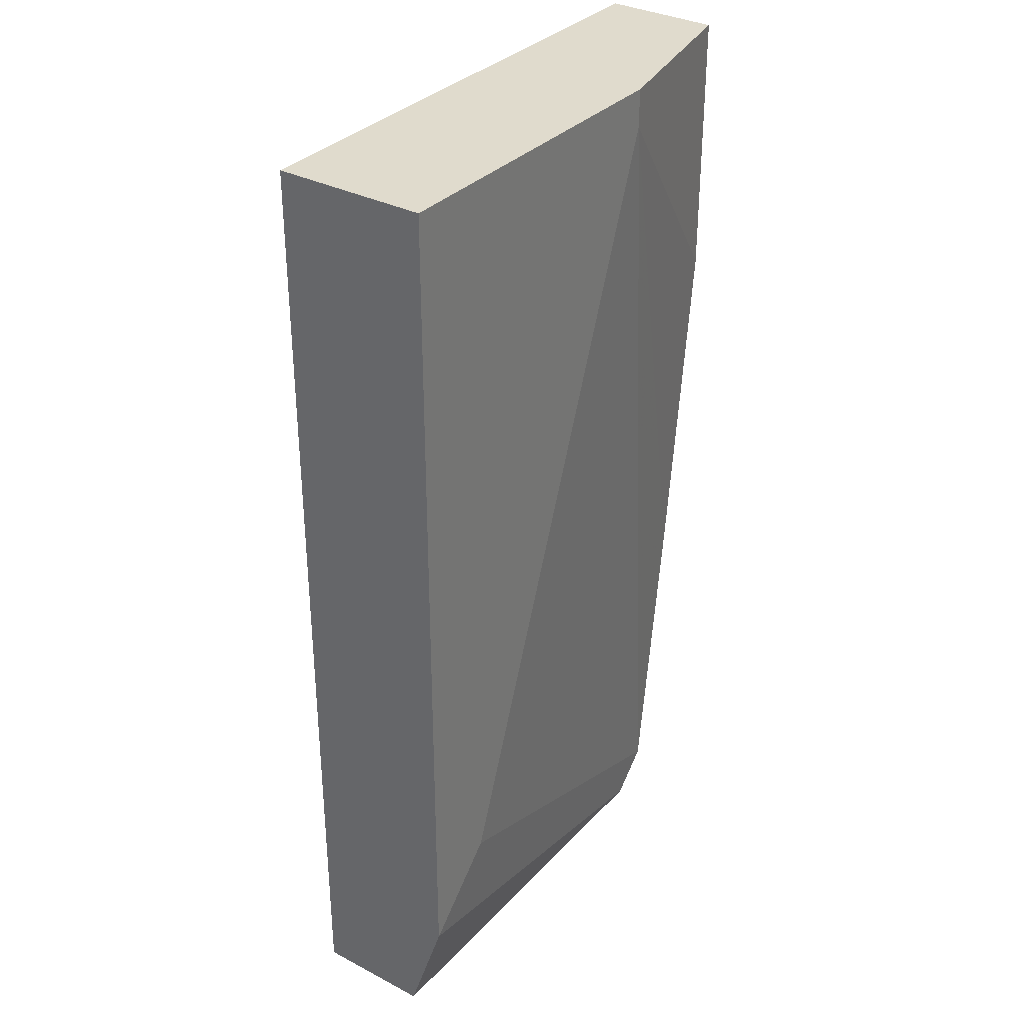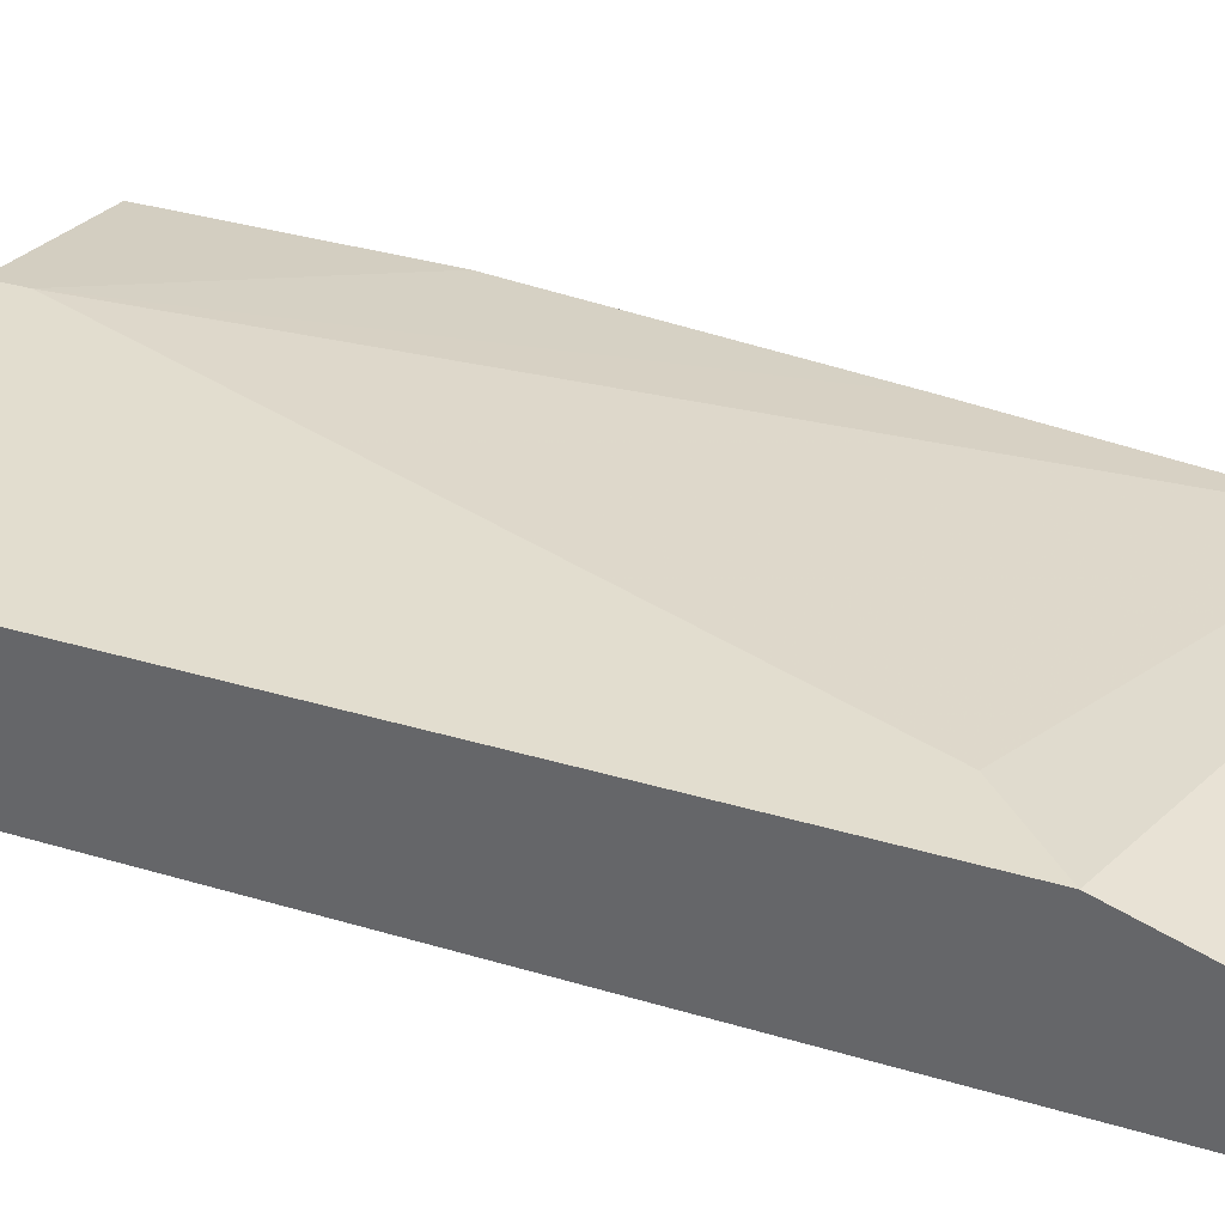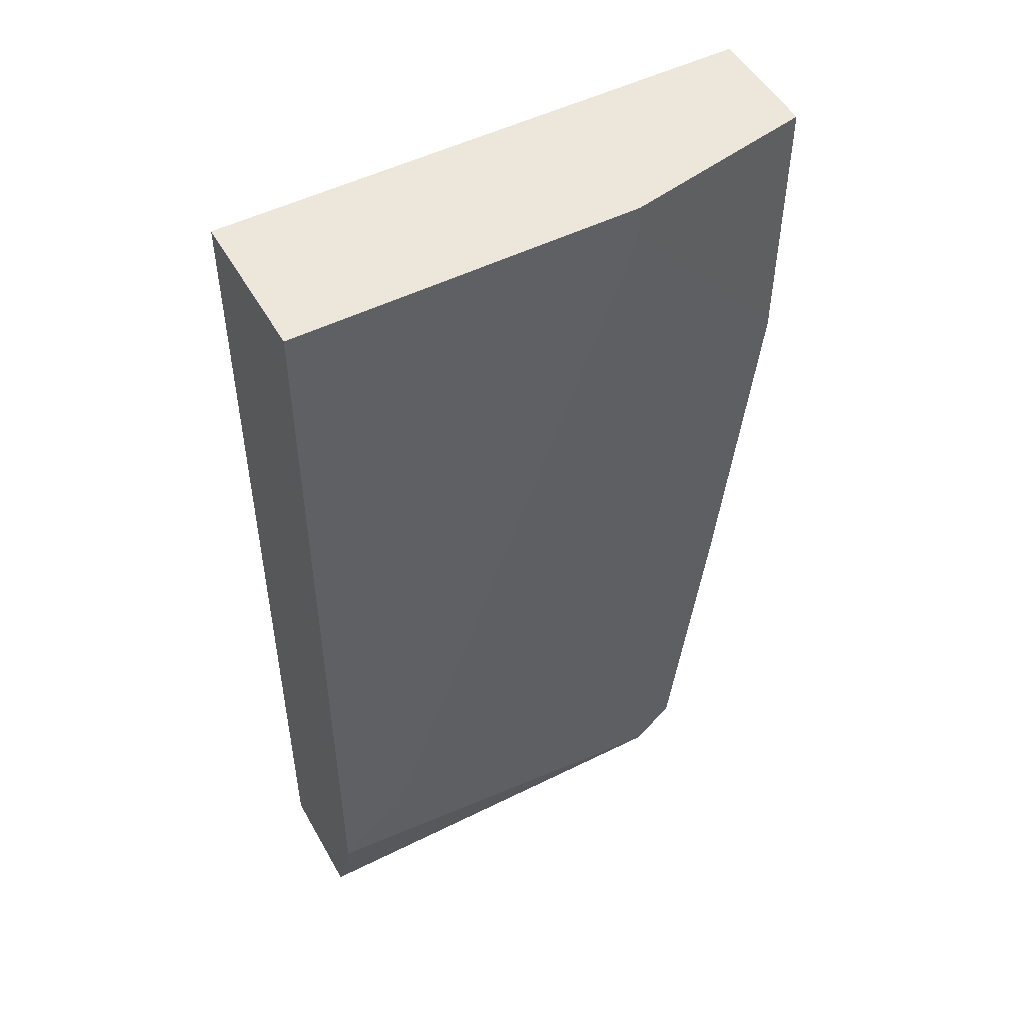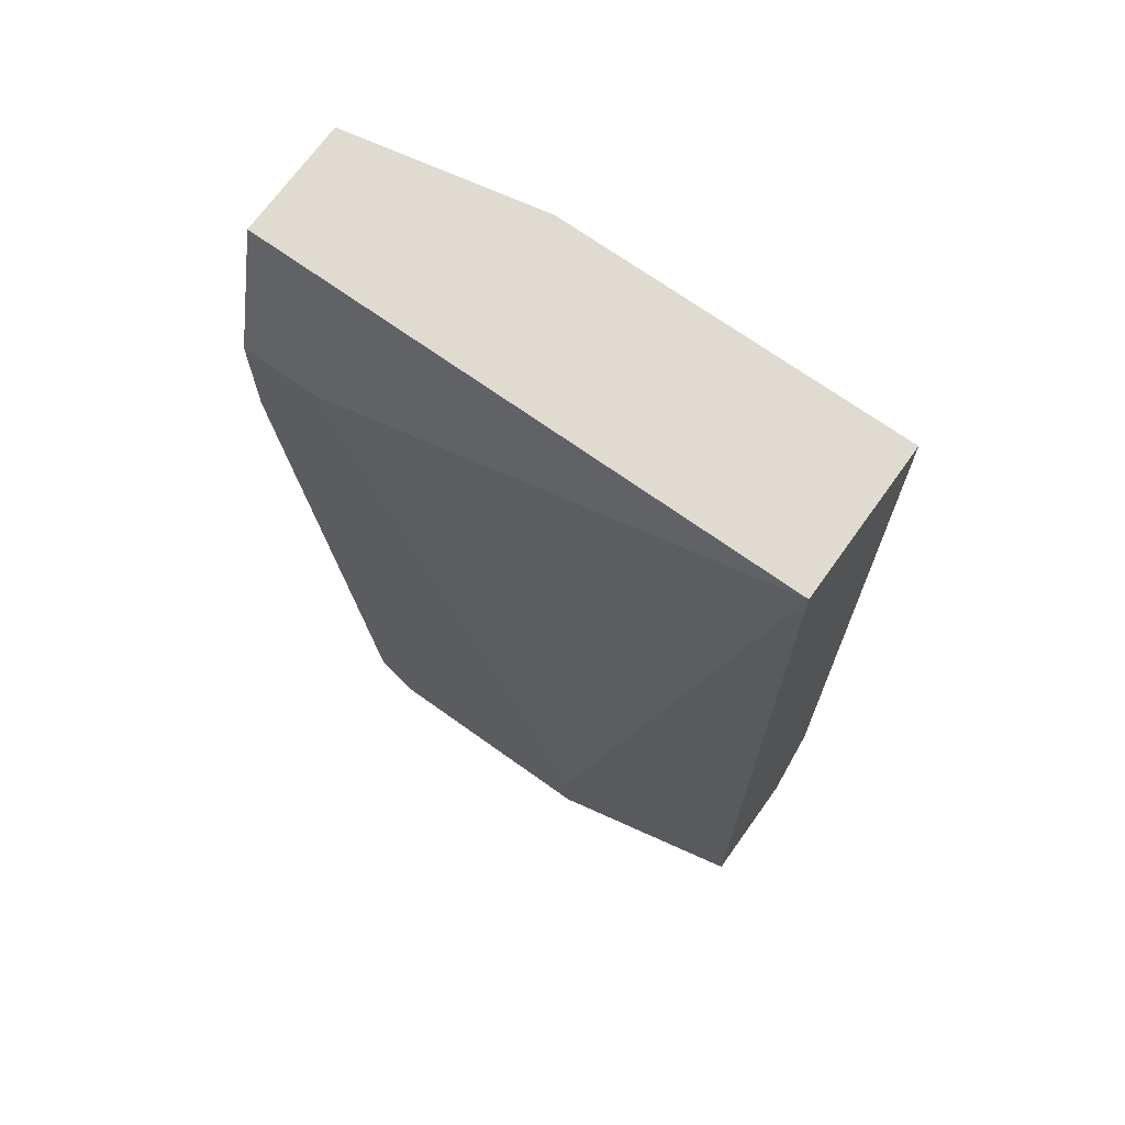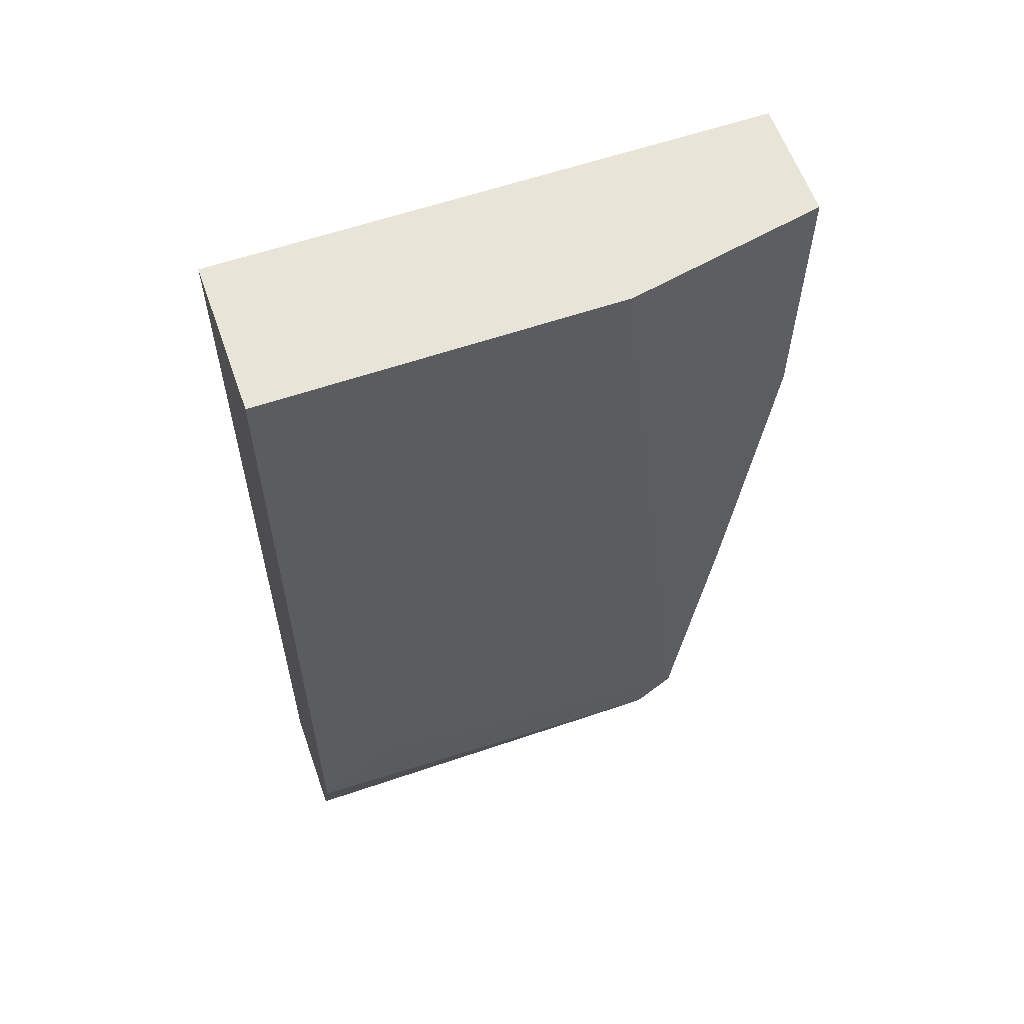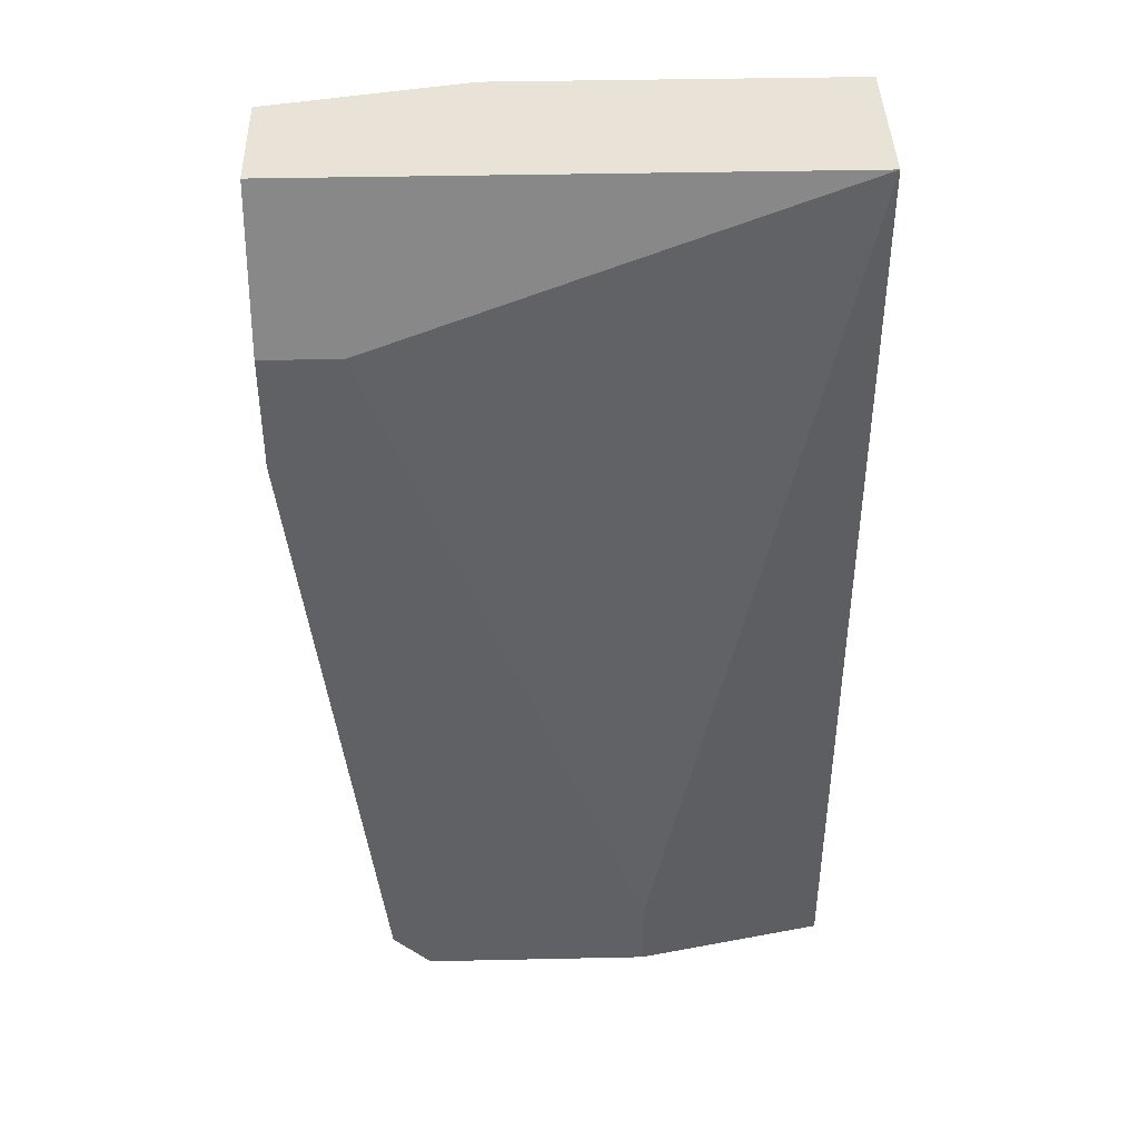
<metadata>
{"format":"obj","ext":"obj","renderer":"f3d","projection":"perspective","resolution":1024,"background":"white","views":[{"elev":33.3,"azim":125.6,"up":"+Z"},{"elev":35.0,"azim":111.7,"up":"+Y"},{"elev":50.4,"azim":151.4,"up":"+Z"},{"elev":70.1,"azim":35.6,"up":"+Z"},{"elev":59.9,"azim":160.7,"up":"+Z"},{"elev":41.4,"azim":-1.5,"up":"+Z"}]}
</metadata>
<code>
v -0.003159 0.03744 0.005017
v -0.01976 0.03052 0.02715
v -0.01976 0.03052 0.023
v -0.01976 0.0319 0.03269
v -0.01976 0.03605 0.03269
v -0.01976 0.03605 0.023
v -0.01561 0.03052 -0.001906
v -0.01561 0.03605 -0.001906
v -0.000388 0.03744 0.03269
v -0.000388 0.03744 0.00225
v -0.000388 0.0319 0.03269
v -0.000388 0.0319 -0.001906
v -0.000388 0.03605 -0.001906
v -0.00731 0.03052 -0.001906
v -0.00731 0.03052 0.000865
v -0.01838 0.03605 0.01055
v -0.01699 0.03052 0.02715
v -0.01699 0.03052 -0.00052
v -0.01699 0.03605 -0.00052
v -0.01284 0.03744 0.03131
v -0.01284 0.03744 0.03269
f 6 20 16
f 21 9 10
f 9 21 11
f 10 9 11
f 10 11 12
f 11 21 5
f 2 7 15
f 12 11 15
f 2 11 4
f 11 5 4
f 5 2 4
f 12 7 13
f 10 12 13
f 7 2 18
f 19 7 18
f 5 21 6
f 2 5 6
f 7 19 8
f 10 13 8
f 13 7 8
f 11 2 17
f 2 15 17
f 15 11 17
f 21 10 1
f 10 8 1
f 8 19 1
f 18 2 3
f 2 6 3
f 7 12 14
f 15 7 14
f 12 15 14
f 6 21 20
f 21 1 20
f 1 19 20
f 19 18 16
f 18 3 16
f 3 6 16
f 20 19 16

</code>
